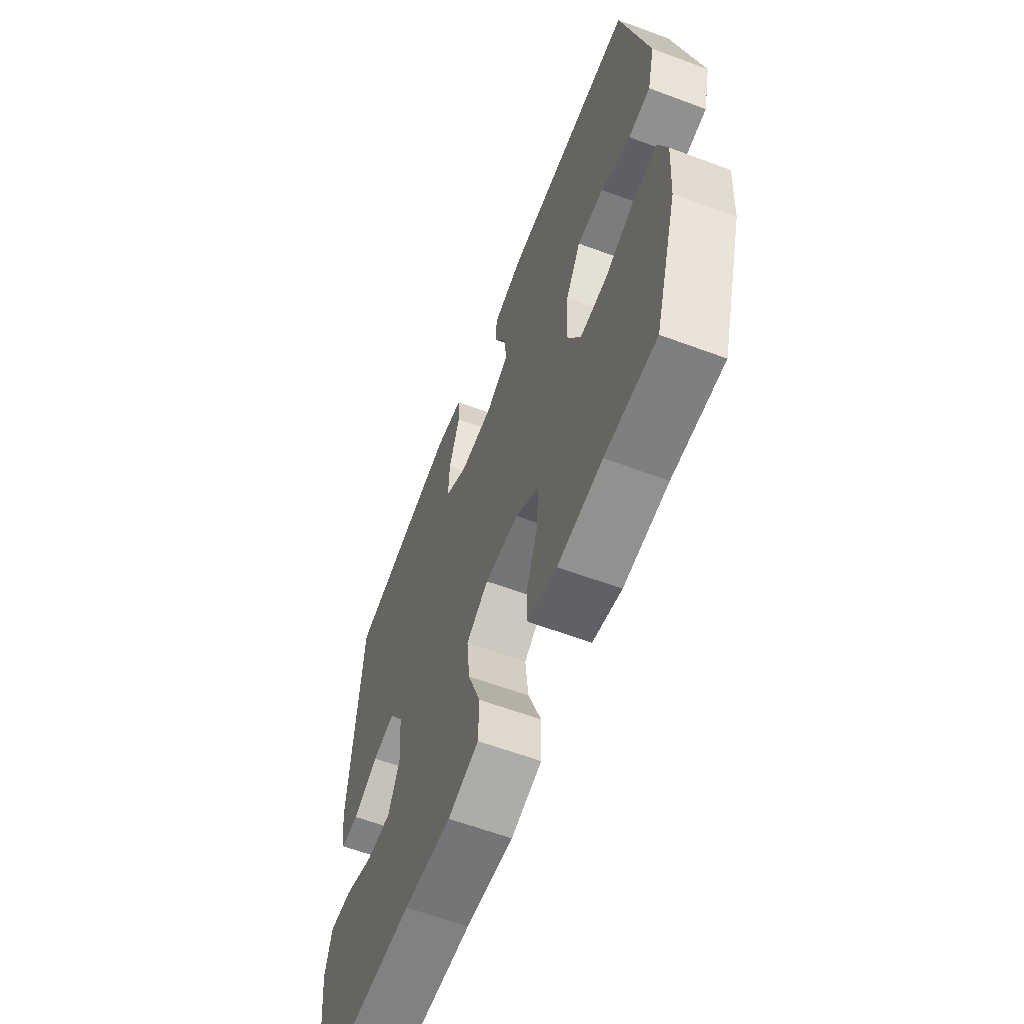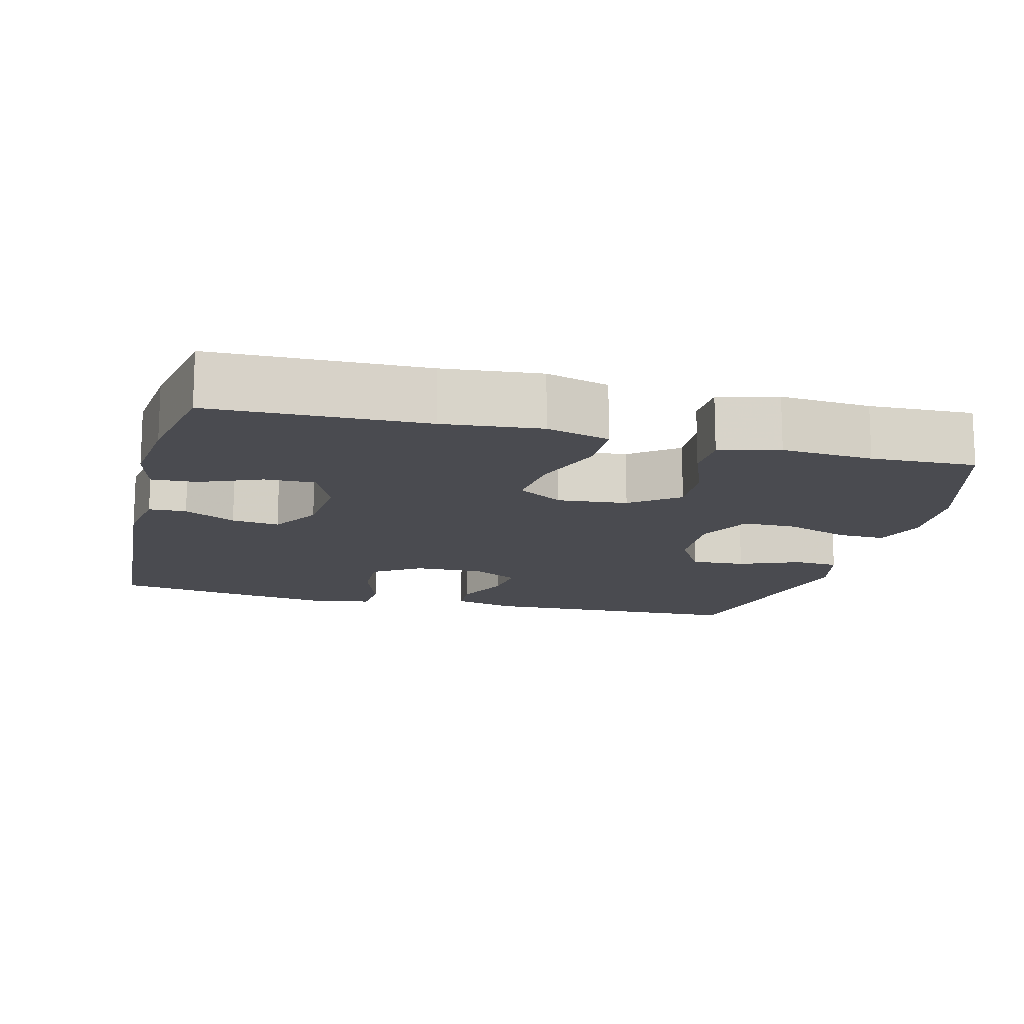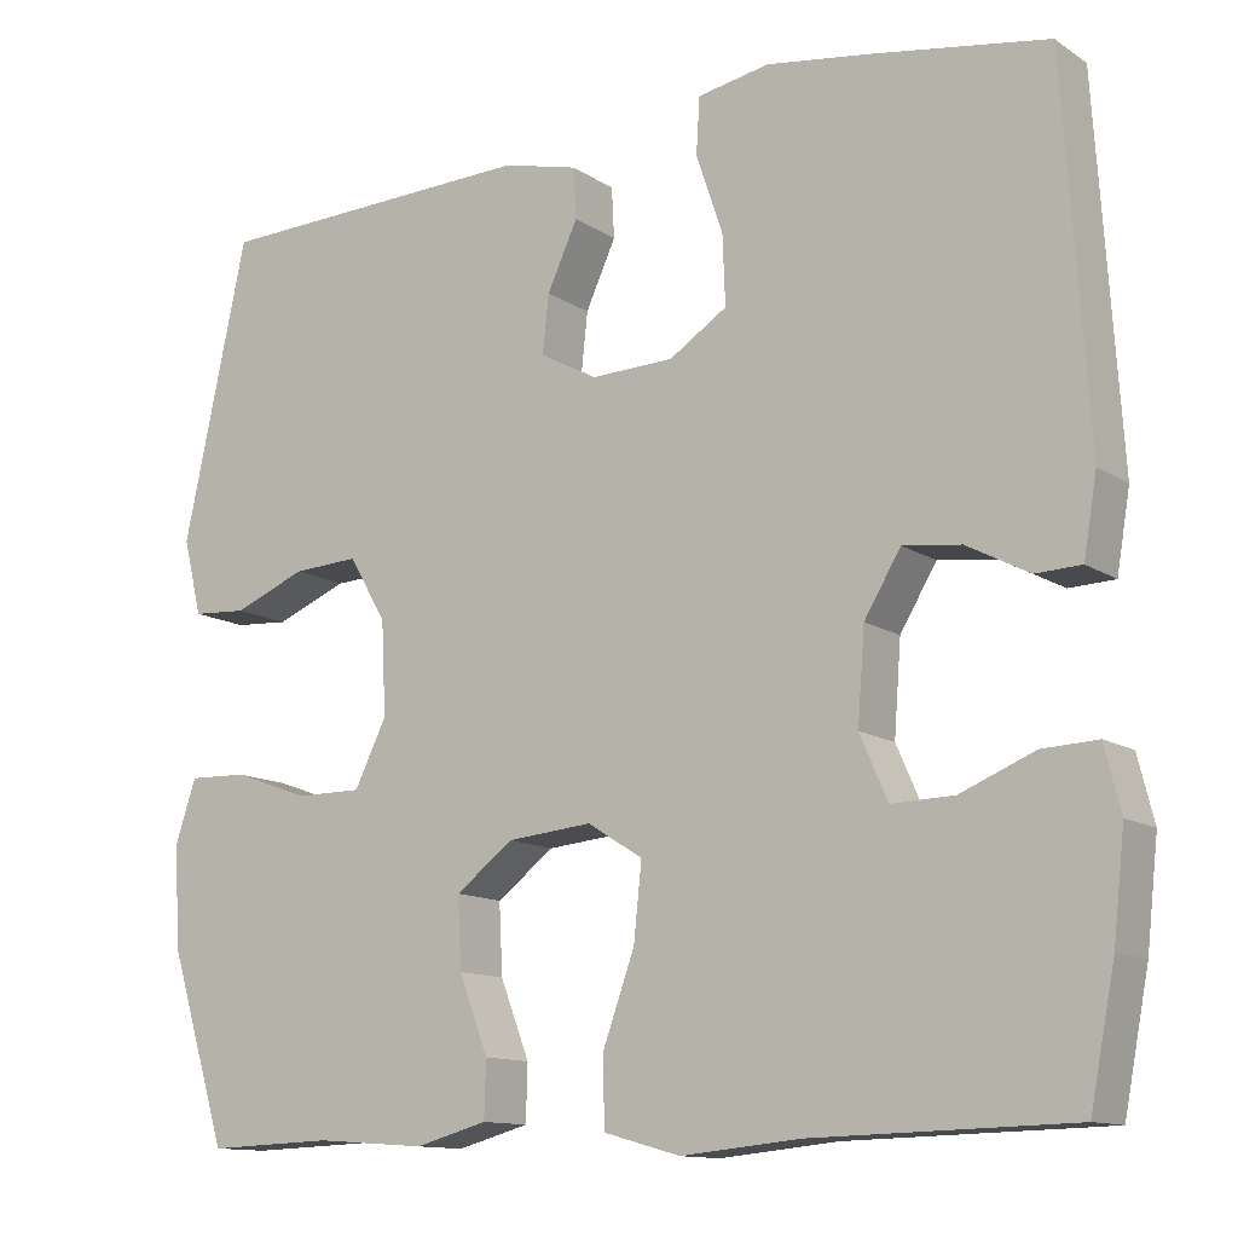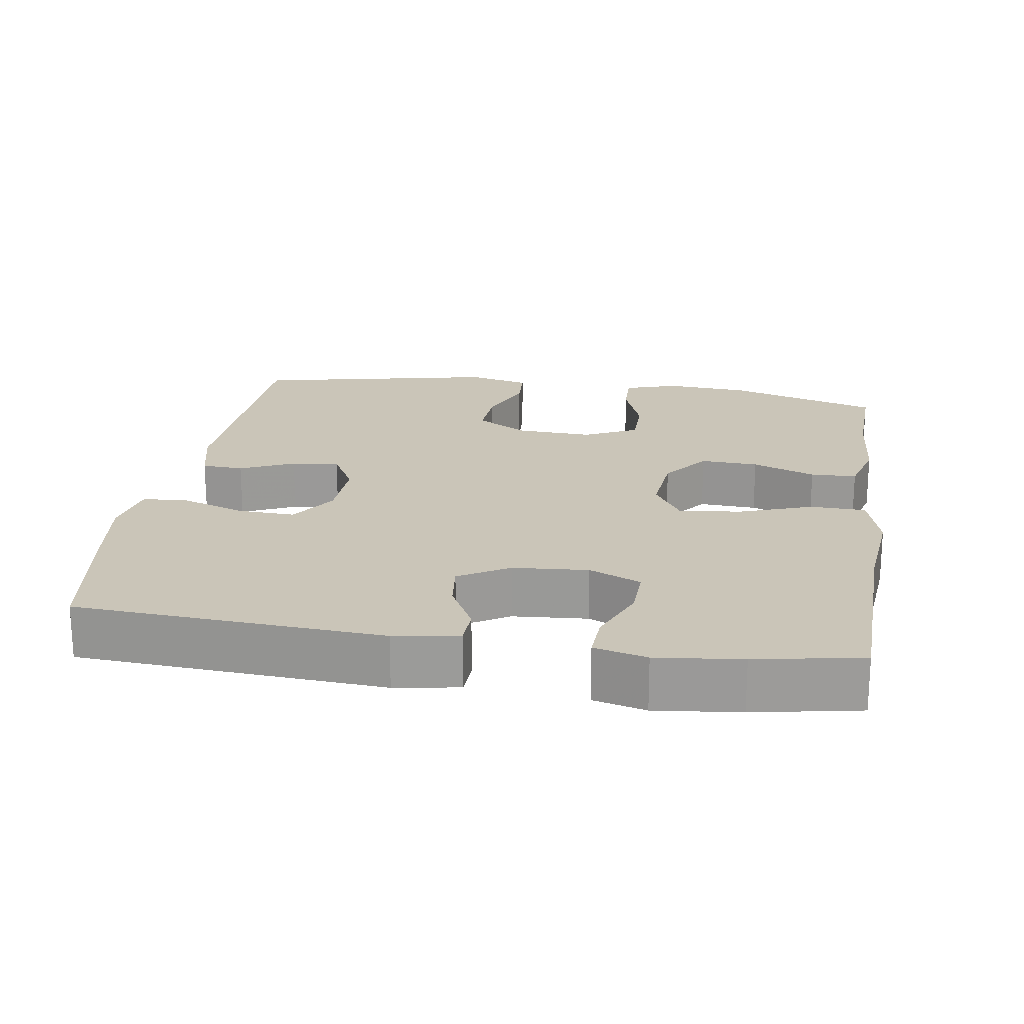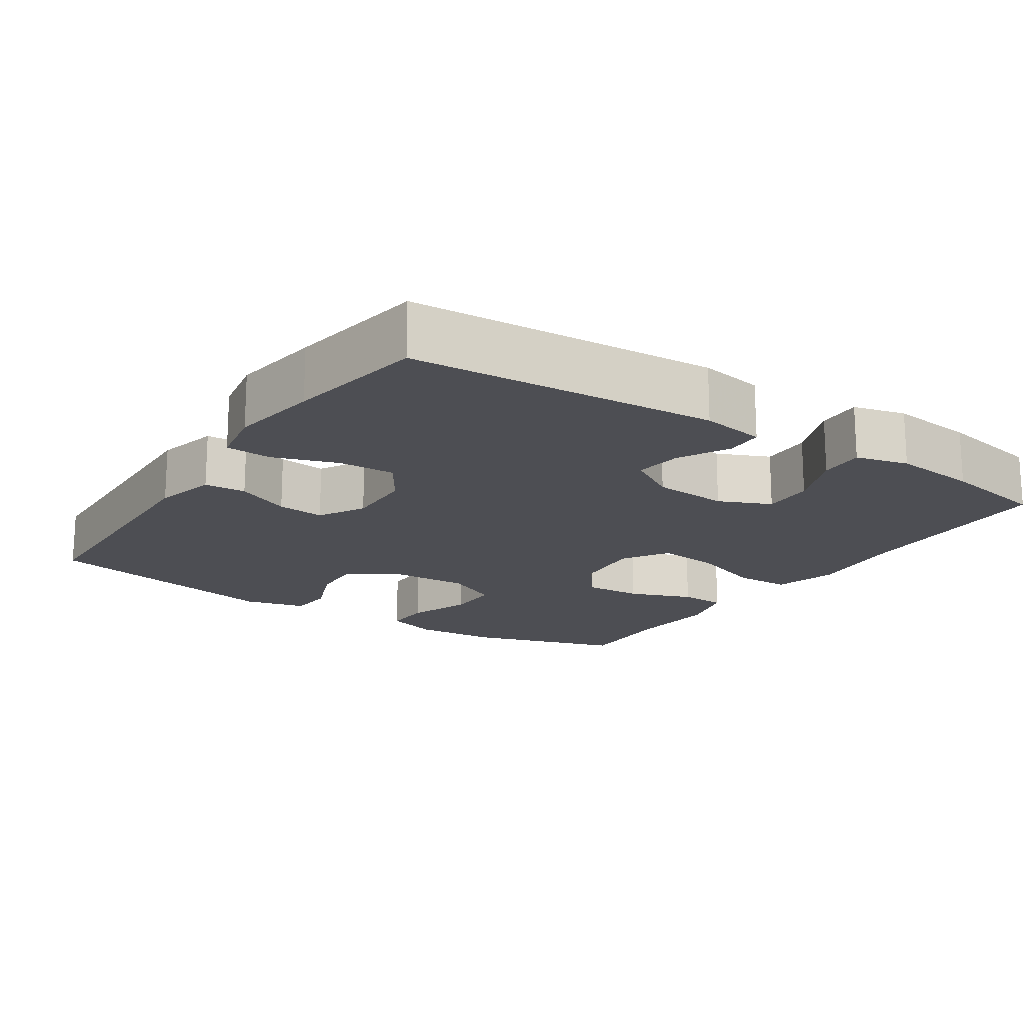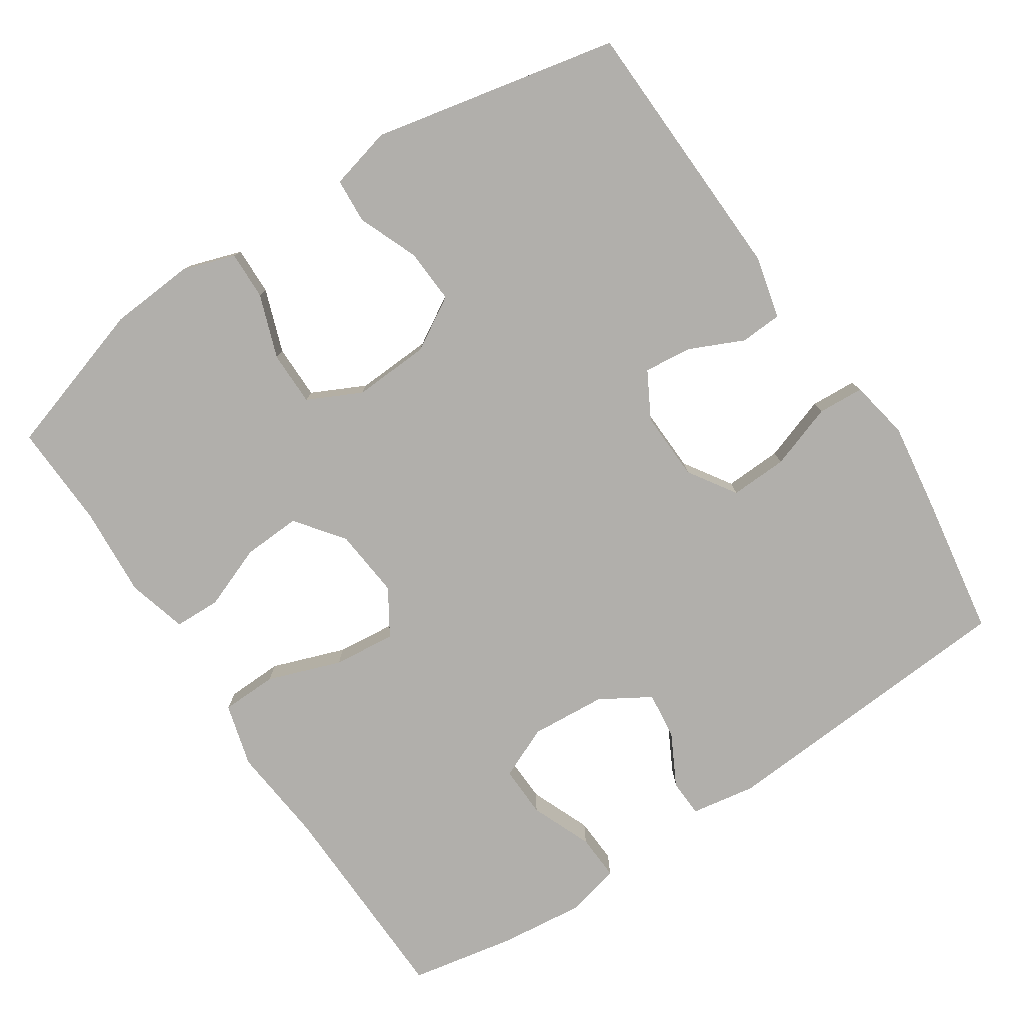
<metadata>
{"format":"obj","ext":"obj","renderer":"f3d","projection":"perspective","resolution":1024,"background":"white","views":[{"elev":-61.8,"azim":-110.7,"up":"+Z"},{"elev":-14.4,"azim":165.7,"up":"+Y"},{"elev":-12.4,"azim":34.2,"up":"+Z"},{"elev":20.5,"azim":98.9,"up":"+Y"},{"elev":-17.4,"azim":56.5,"up":"+Y"},{"elev":-78.3,"azim":-56.3,"up":"+Y"}]}
</metadata>
<code>
v 0.5 0.07 0.5
v 0.527 0.07 0.081
v 0.512 0.07 -0.007
v 0.461 0.07 -0.009
v 0.391 0.07 0.028
v 0.326 0.07 0.036
v 0.285 0.07 -0.032
v 0.277 0.07 -0.135
v 0.308 0.07 -0.206
v 0.378 0.07 -0.204
v 0.461 0.07 -0.17
v 0.523 0.07 -0.167
v 0.541 0.07 -0.239
v 0.528 0.07 -0.355
v 0.5 0.07 -0.5
v 0.21 0.07 -0.507
v 0.077 0.07 -0.52
v -0.009 0.07 -0.496
v -0.011 0.07 -0.42
v 0.025 0.07 -0.32
v 0.034 0.07 -0.235
v -0.028 0.07 -0.196
v -0.123 0.07 -0.205
v -0.188 0.07 -0.254
v -0.184 0.07 -0.333
v -0.151 0.07 -0.419
v -0.153 0.07 -0.482
v -0.234 0.07 -0.504
v -0.358 0.07 -0.495
v -0.5 0.07 -0.5
v -0.565 0.07 -0.29
v -0.573 0.07 -0.175
v -0.549 0.07 -0.103
v -0.483 0.07 -0.105
v -0.397 0.07 -0.136
v -0.323 0.07 -0.136
v -0.287 0.07 -0.063
v -0.292 0.07 0.041
v -0.334 0.07 0.113
v -0.408 0.07 0.109
v -0.49 0.07 0.076
v -0.551 0.07 0.08
v -0.572 0.07 0.165
v -0.5 0.07 0.5
v -0.134 0.07 0.512
v -0.049 0.07 0.491
v -0.046 0.07 0.434
v -0.08 0.07 0.36
v -0.087 0.07 0.295
v -0.024 0.07 0.26
v 0.07 0.07 0.263
v 0.135 0.07 0.305
v 0.132 0.07 0.383
v 0.102 0.07 0.471
v 0.106 0.07 0.534
v 0.187 0.07 0.549
v 0.31 0.07 0.531
v 0.5 0 0.5
v 0.527 0 0.081
v 0.512 0 -0.007
v 0.461 0 -0.009
v 0.391 0 0.028
v 0.326 0 0.036
v 0.285 0 -0.032
v 0.277 0 -0.135
v 0.308 0 -0.206
v 0.378 0 -0.204
v 0.461 0 -0.17
v 0.523 0 -0.167
v 0.541 0 -0.239
v 0.528 0 -0.355
v 0.5 0 -0.5
v 0.21 0 -0.507
v 0.077 0 -0.52
v -0.009 0 -0.496
v -0.011 0 -0.42
v 0.025 0 -0.32
v 0.034 0 -0.235
v -0.028 0 -0.196
v -0.123 0 -0.205
v -0.188 0 -0.254
v -0.184 0 -0.333
v -0.151 0 -0.419
v -0.153 0 -0.482
v -0.234 0 -0.504
v -0.358 0 -0.495
v -0.5 0 -0.5
v -0.565 0 -0.29
v -0.573 0 -0.175
v -0.549 0 -0.103
v -0.483 0 -0.105
v -0.397 0 -0.136
v -0.323 0 -0.136
v -0.287 0 -0.063
v -0.292 0 0.041
v -0.334 0 0.113
v -0.408 0 0.109
v -0.49 0 0.076
v -0.551 0 0.08
v -0.572 0 0.165
v -0.5 0 0.5
v -0.134 0 0.512
v -0.049 0 0.491
v -0.046 0 0.434
v -0.08 0 0.36
v -0.087 0 0.295
v -0.024 0 0.26
v 0.07 0 0.263
v 0.135 0 0.305
v 0.132 0 0.383
v 0.102 0 0.471
v 0.106 0 0.534
v 0.187 0 0.549
v 0.31 0 0.531
f 53 54 55 56
f 52 53 56 57
f 45 46 47 48
f 45 48 49
f 44 45 49
f 43 44 49 50
f 40 41 42 43
f 39 40 43 50
f 32 33 34 35
f 32 35 36
f 29 30 31 32
f 29 32 36
f 28 29 36 37
f 25 26 27 28
f 24 25 28 37
f 17 18 19 20
f 16 17 20 21
f 15 16 21
f 14 15 21 22
f 10 11 12 13
f 9 10 13 14
f 2 3 4 5
f 2 5 6
f 52 57 1 2
f 51 52 2 6
f 38 39 50 51
f 38 51 6 7
f 23 24 37 38
f 22 23 38 7
f 9 14 22
f 8 9 22
f 7 8 22
f 113 112 111 110
f 114 113 110 109
f 105 104 103 102
f 106 105 102
f 106 102 101
f 107 106 101 100
f 100 99 98 97
f 107 100 97 96
f 92 91 90 89
f 93 92 89
f 89 88 87 86
f 93 89 86
f 94 93 86 85
f 85 84 83 82
f 94 85 82 81
f 77 76 75 74
f 78 77 74 73
f 78 73 72
f 79 78 72 71
f 70 69 68 67
f 71 70 67 66
f 62 61 60 59
f 63 62 59
f 59 58 114 109
f 63 59 109 108
f 108 107 96 95
f 64 63 108 95
f 95 94 81 80
f 64 95 80 79
f 79 71 66
f 79 66 65
f 79 65 64
f 1 58 59 2
f 2 59 60 3
f 3 60 61 4
f 4 61 62 5
f 5 62 63 6
f 6 63 64 7
f 7 64 65 8
f 8 65 66 9
f 9 66 67 10
f 10 67 68 11
f 11 68 69 12
f 12 69 70 13
f 13 70 71 14
f 14 71 72 15
f 15 72 73 16
f 16 73 74 17
f 17 74 75 18
f 18 75 76 19
f 19 76 77 20
f 20 77 78 21
f 21 78 79 22
f 22 79 80 23
f 23 80 81 24
f 24 81 82 25
f 25 82 83 26
f 26 83 84 27
f 27 84 85 28
f 28 85 86 29
f 29 86 87 30
f 30 87 88 31
f 31 88 89 32
f 32 89 90 33
f 33 90 91 34
f 34 91 92 35
f 35 92 93 36
f 36 93 94 37
f 37 94 95 38
f 38 95 96 39
f 39 96 97 40
f 40 97 98 41
f 41 98 99 42
f 42 99 100 43
f 43 100 101 44
f 44 101 102 45
f 45 102 103 46
f 46 103 104 47
f 47 104 105 48
f 48 105 106 49
f 49 106 107 50
f 50 107 108 51
f 51 108 109 52
f 52 109 110 53
f 53 110 111 54
f 54 111 112 55
f 55 112 113 56
f 56 113 114 57
f 57 114 58 1

</code>
